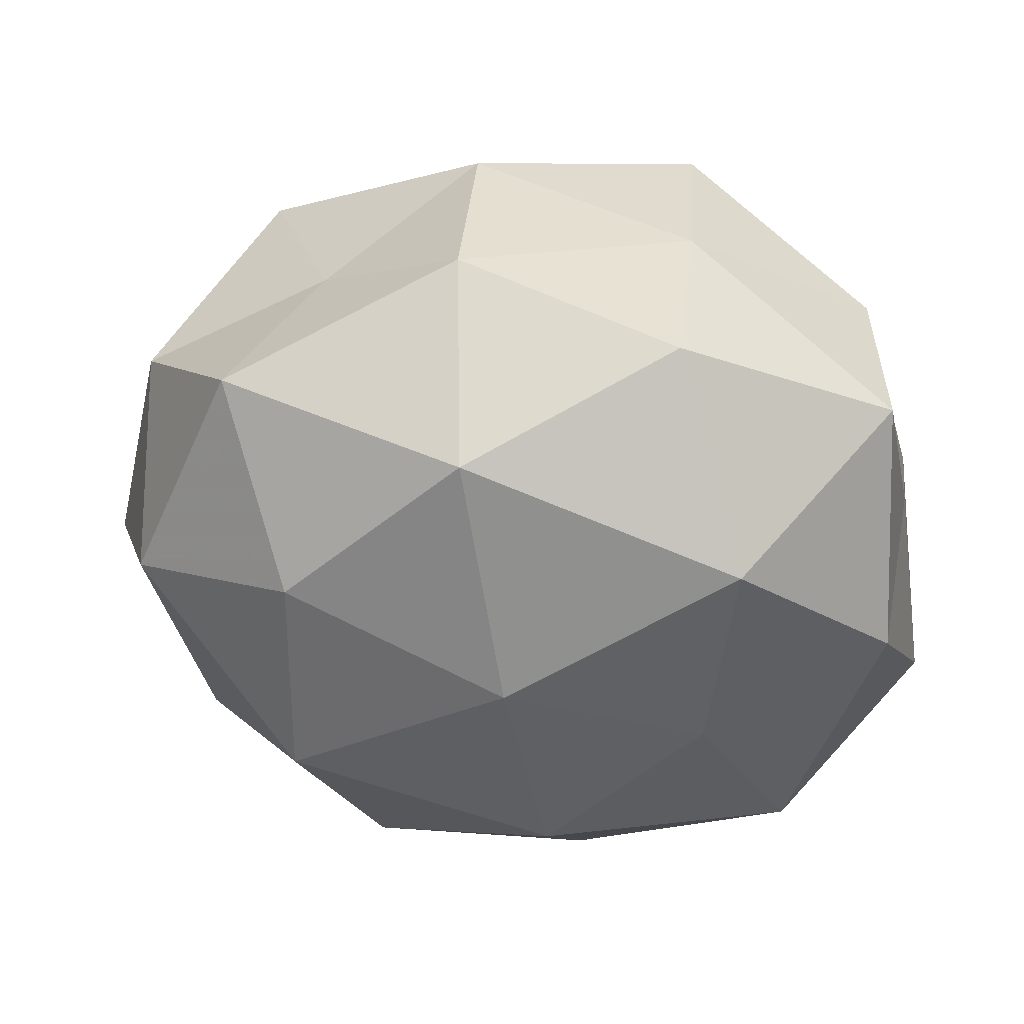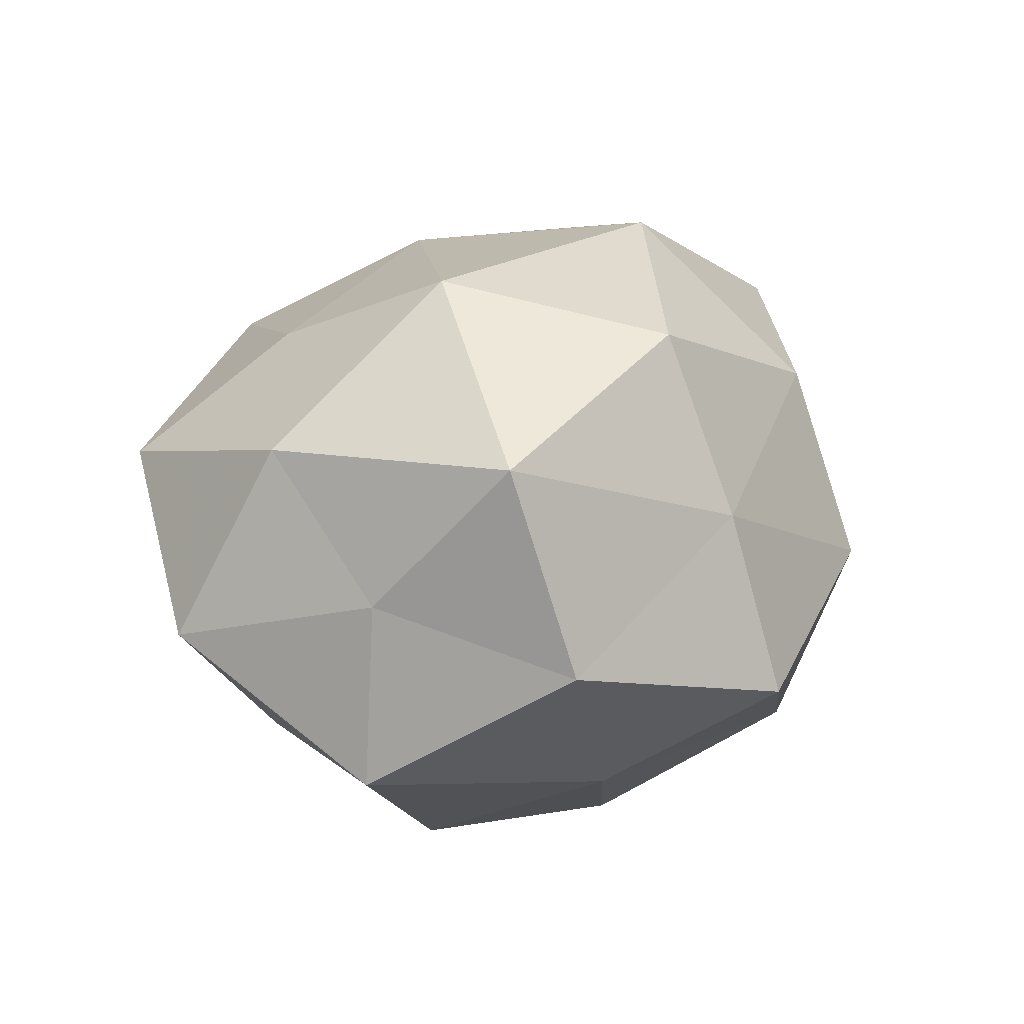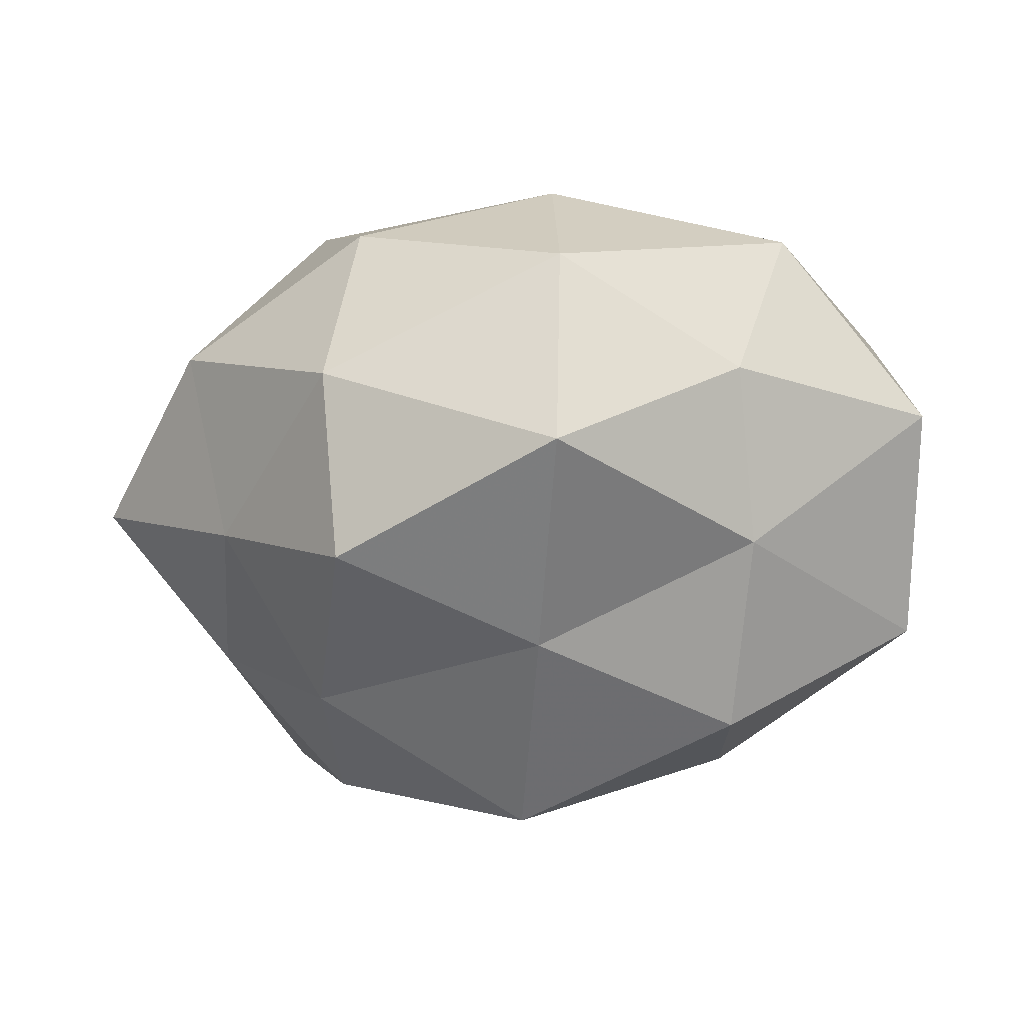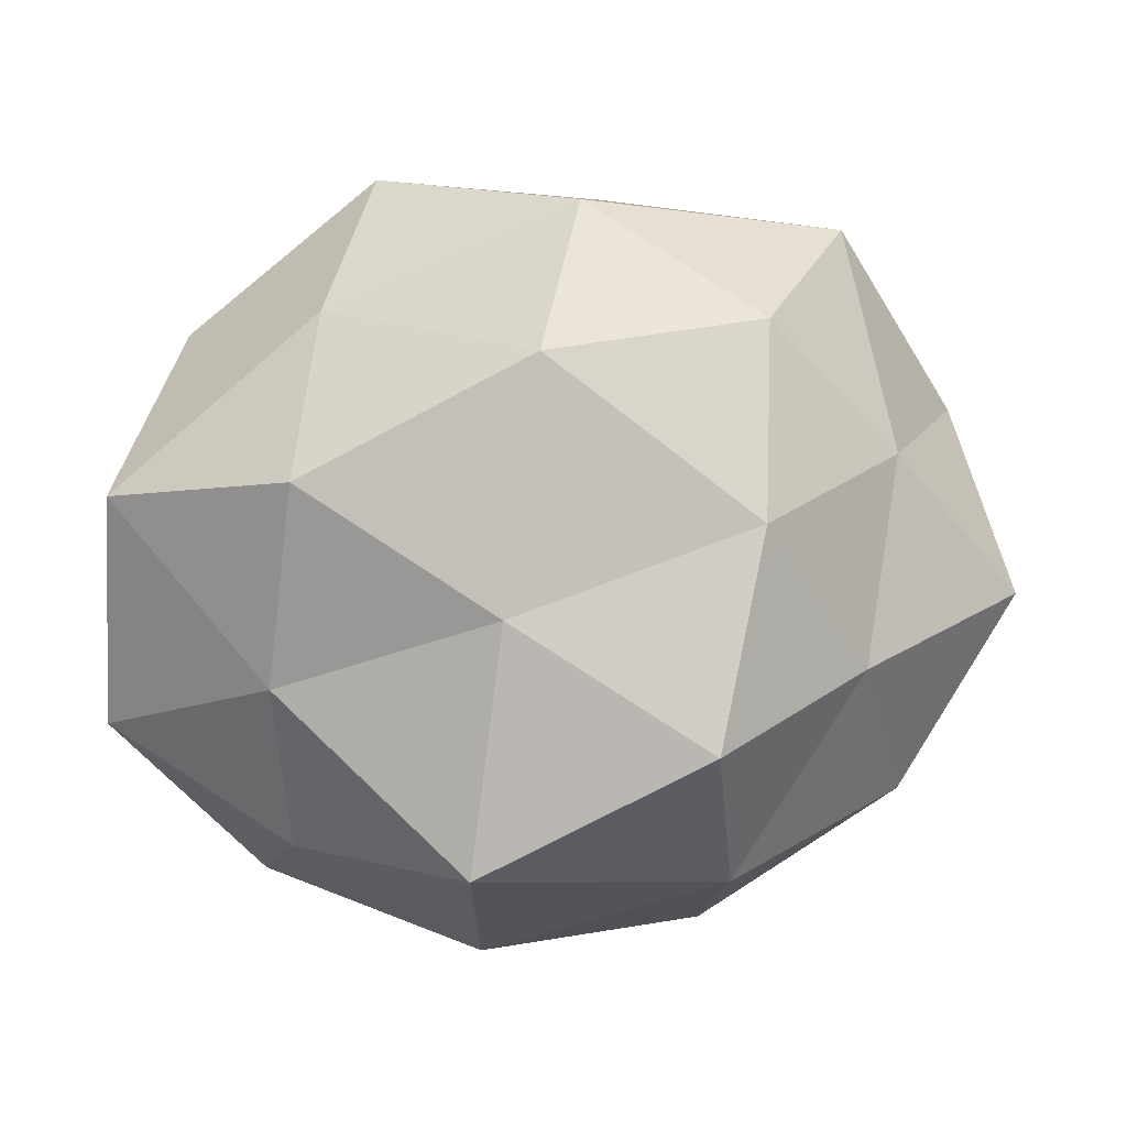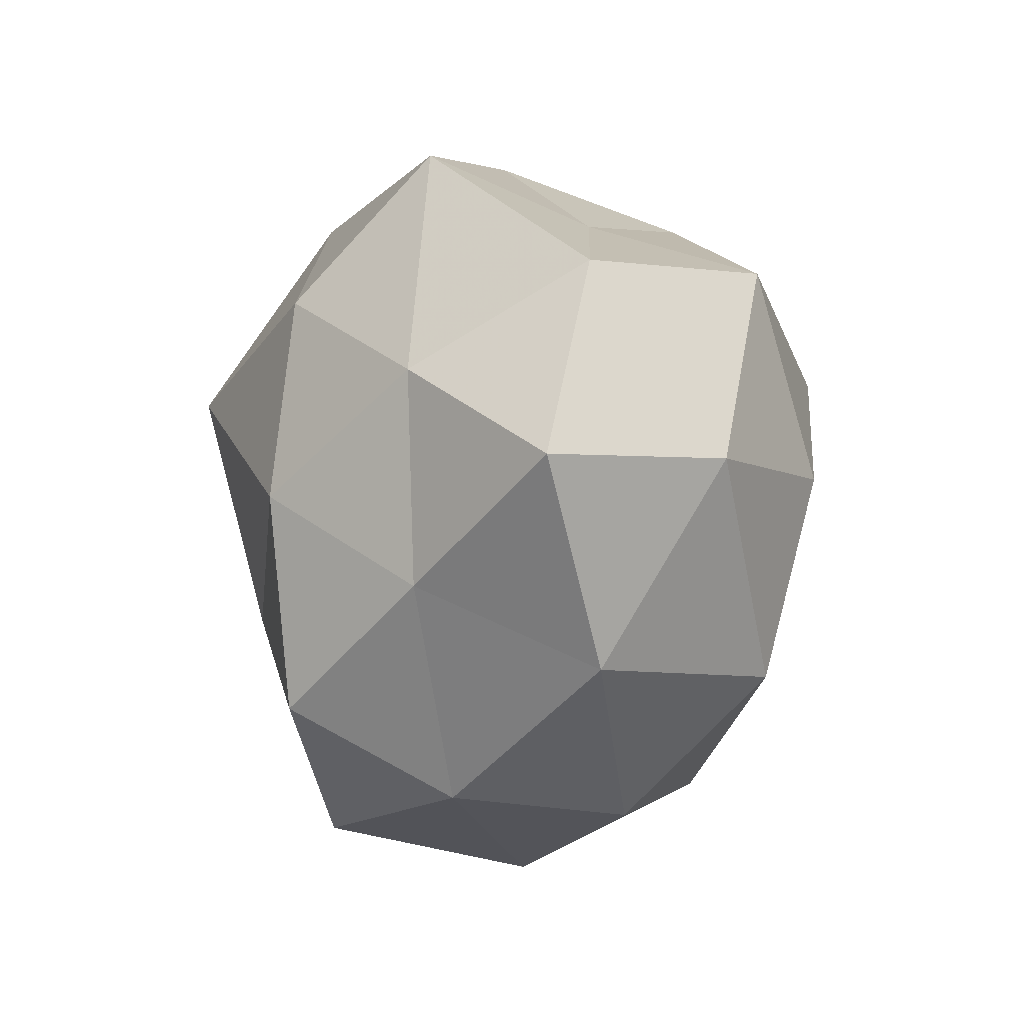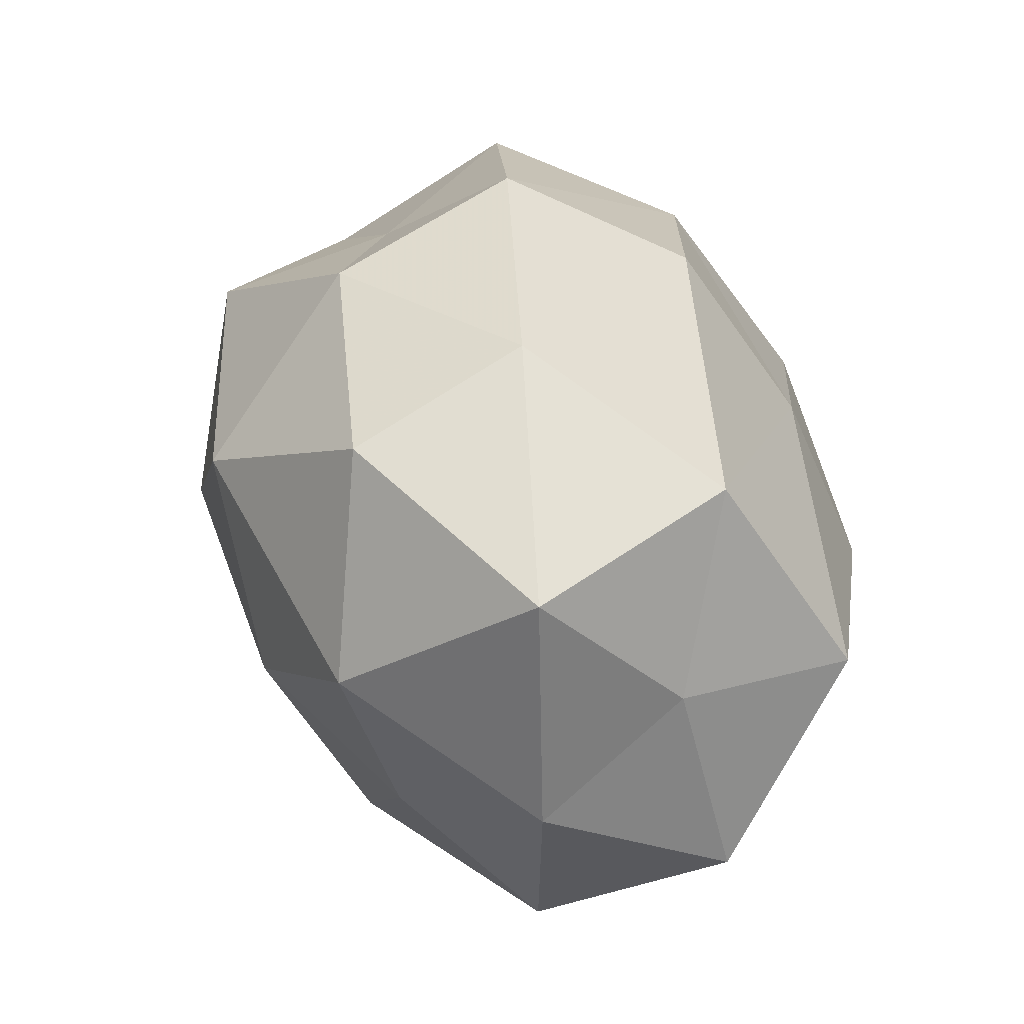
<metadata>
{"format":"obj","ext":"obj","renderer":"f3d","projection":"perspective","resolution":1024,"background":"white","views":[{"elev":17.8,"azim":8.8,"up":"+Y"},{"elev":14.8,"azim":113.6,"up":"+Z"},{"elev":-38.9,"azim":5.0,"up":"+Z"},{"elev":-13.8,"azim":-176.6,"up":"+Y"},{"elev":-11.8,"azim":-95.0,"up":"+Y"},{"elev":32.6,"azim":65.7,"up":"+Y"}]}
</metadata>
<code>
v 0.01951 0.04569 -0.01431
v -0.003023 0.01796 0.04066
v 0.02155 0.03968 0.008528
v -0.05914 -0.00575 -0.002195
v 0.02585 -0.02001 0.02767
v -0.04968 -0.003669 0.02035
v -0.02688 0.03259 0.006782
v 0.02216 0.0311 0.03071
v 0.005461 -0.03735 0.02432
v 0.02876 -0.03724 -0.00934
v 0.05278 -0.02146 -0.005622
v -0.02808 -0.004745 -0.03418
v -0.006737 0.03757 -0.02679
v -0.007979 0.047 -0.002783
v 0.04858 -0.009975 0.01803
v 0.04391 0.02804 -0.007516
v 0.02395 0.0237 -0.02821
v 0.03061 0.004383 0.03686
v -0.02343 -0.04205 -0.01056
v -0.03827 0.03757 -0.01472
v 0.02943 -0.0213 -0.02491
v -0.02889 0.02053 -0.03146
v -0.01935 -0.04372 0.01177
v 0.03573 -0.03704 0.0125
v -0.02606 -0.0006993 0.03611
v 0.007034 -0.04884 0.001125
v -0.05219 0.01988 0.003777
v 0.04776 0.02108 0.01833
v -0.02243 -0.03088 -0.03126
v -0.03565 0.02395 0.02734
v -0.04437 -0.02856 0.005726
v 0.05011 0.004109 0.0003167
v 0.001515 -0.01577 -0.03533
v -0.003085 0.01318 -0.04326
v 0.02542 -0.0002203 -0.03847
v 0.001733 -0.01269 0.03717
v 0.05002 0.002838 -0.02266
v -0.02722 -0.02678 0.02896
v -0.0065 0.03901 0.0212
v -0.03985 -0.01799 -0.01645
v -0.04413 0.007978 -0.01759
v 0.005983 -0.04373 -0.02501
f 14 3 1
f 14 1 13
f 1 3 16
f 13 1 17
f 16 17 1
f 8 2 18
f 5 15 18
f 7 14 20
f 14 13 20
f 10 21 11
f 20 13 22
f 24 5 9
f 10 11 24
f 24 15 5
f 11 15 24
f 26 9 23
f 26 23 19
f 24 9 26
f 10 24 26
f 27 4 6
f 7 20 27
f 3 8 28
f 3 28 16
f 18 28 8
f 15 28 18
f 30 25 2
f 30 6 25
f 27 6 30
f 7 27 30
f 6 4 31
f 19 23 31
f 11 32 15
f 15 32 28
f 16 28 32
f 33 29 12
f 13 17 34
f 34 12 22
f 22 13 34
f 33 12 34
f 21 33 35
f 34 17 35
f 35 33 34
f 9 5 36
f 2 36 18
f 18 36 5
f 2 25 36
f 37 17 16
f 21 37 11
f 11 37 32
f 32 37 16
f 37 35 17
f 21 35 37
f 23 9 38
f 25 6 38
f 6 31 38
f 38 31 23
f 9 36 38
f 38 36 25
f 39 2 8
f 39 8 3
f 39 3 14
f 7 39 14
f 30 2 39
f 7 30 39
f 40 12 29
f 29 19 40
f 40 31 4
f 19 31 40
f 41 22 12
f 20 22 41
f 27 41 4
f 20 41 27
f 4 41 40
f 41 12 40
f 10 42 21
f 10 26 42
f 26 19 42
f 42 19 29
f 42 33 21
f 42 29 33

</code>
